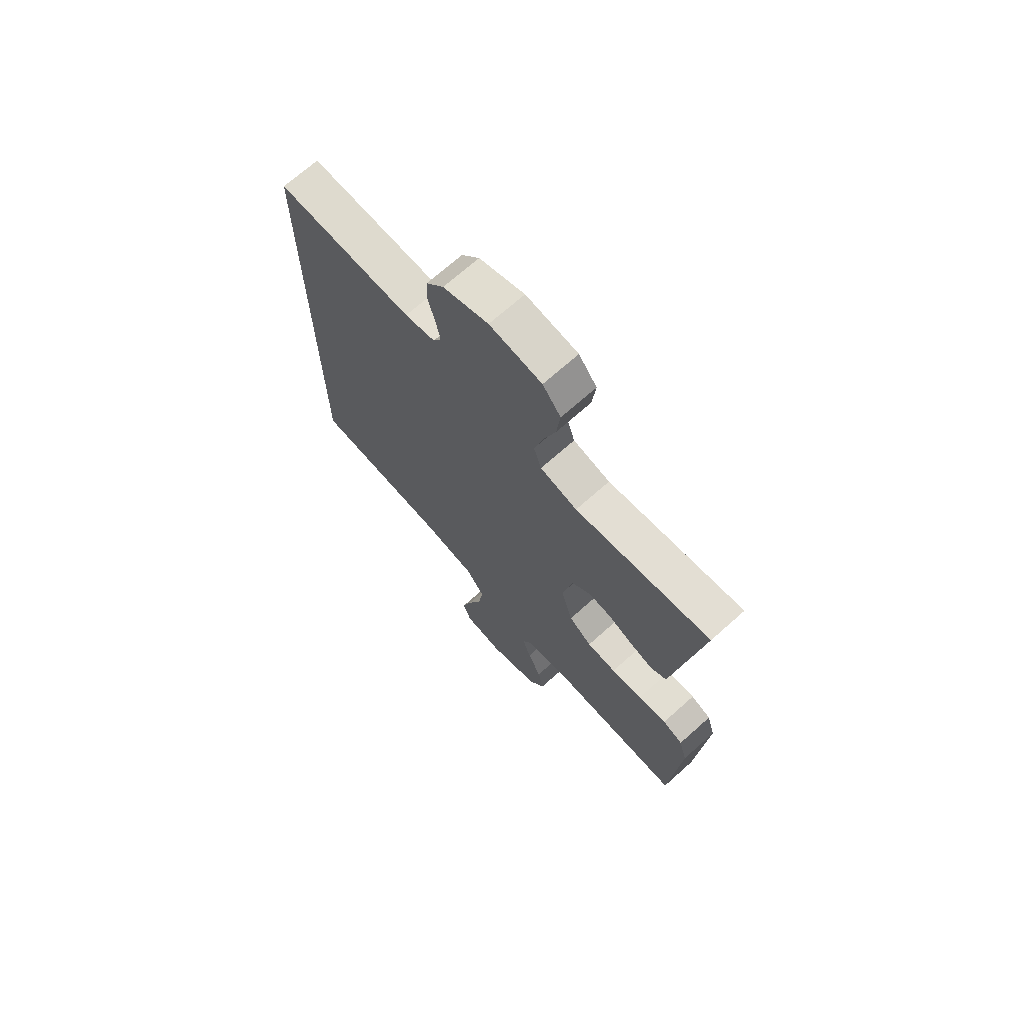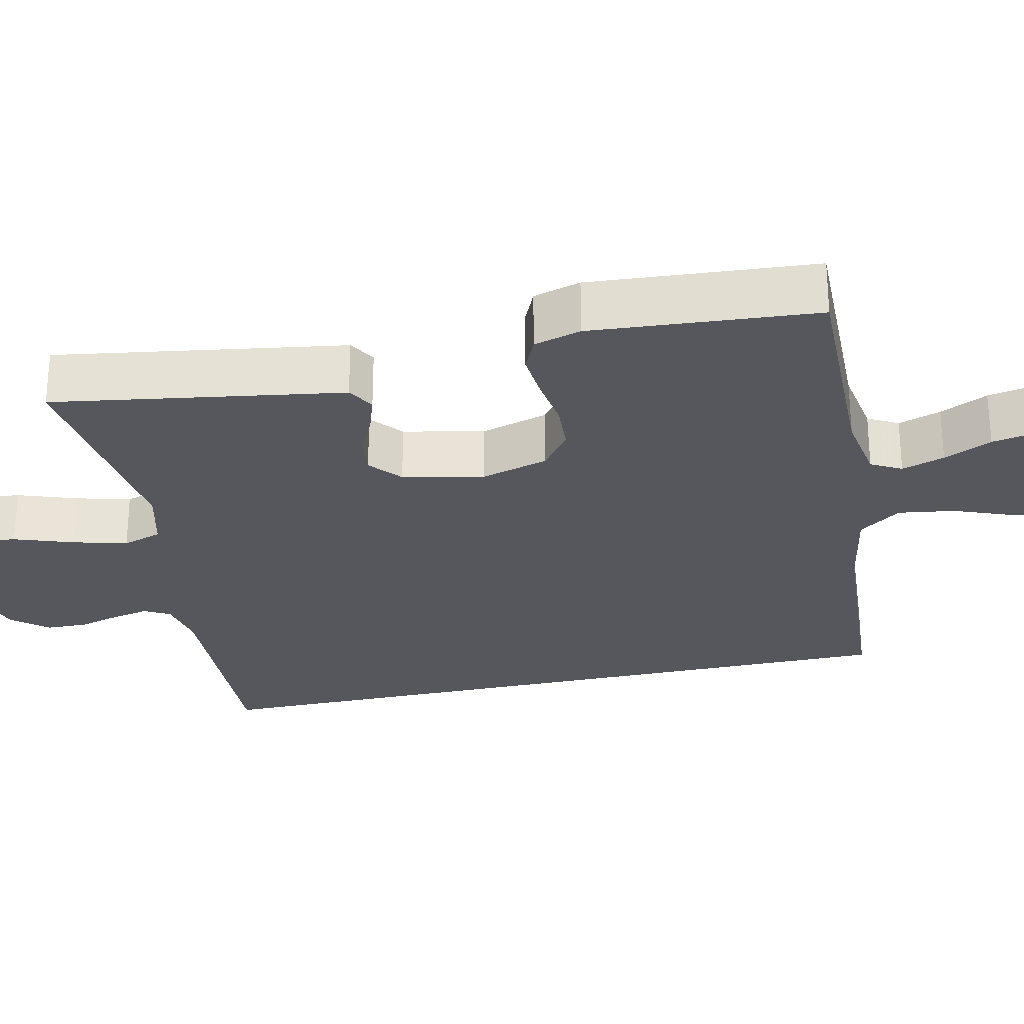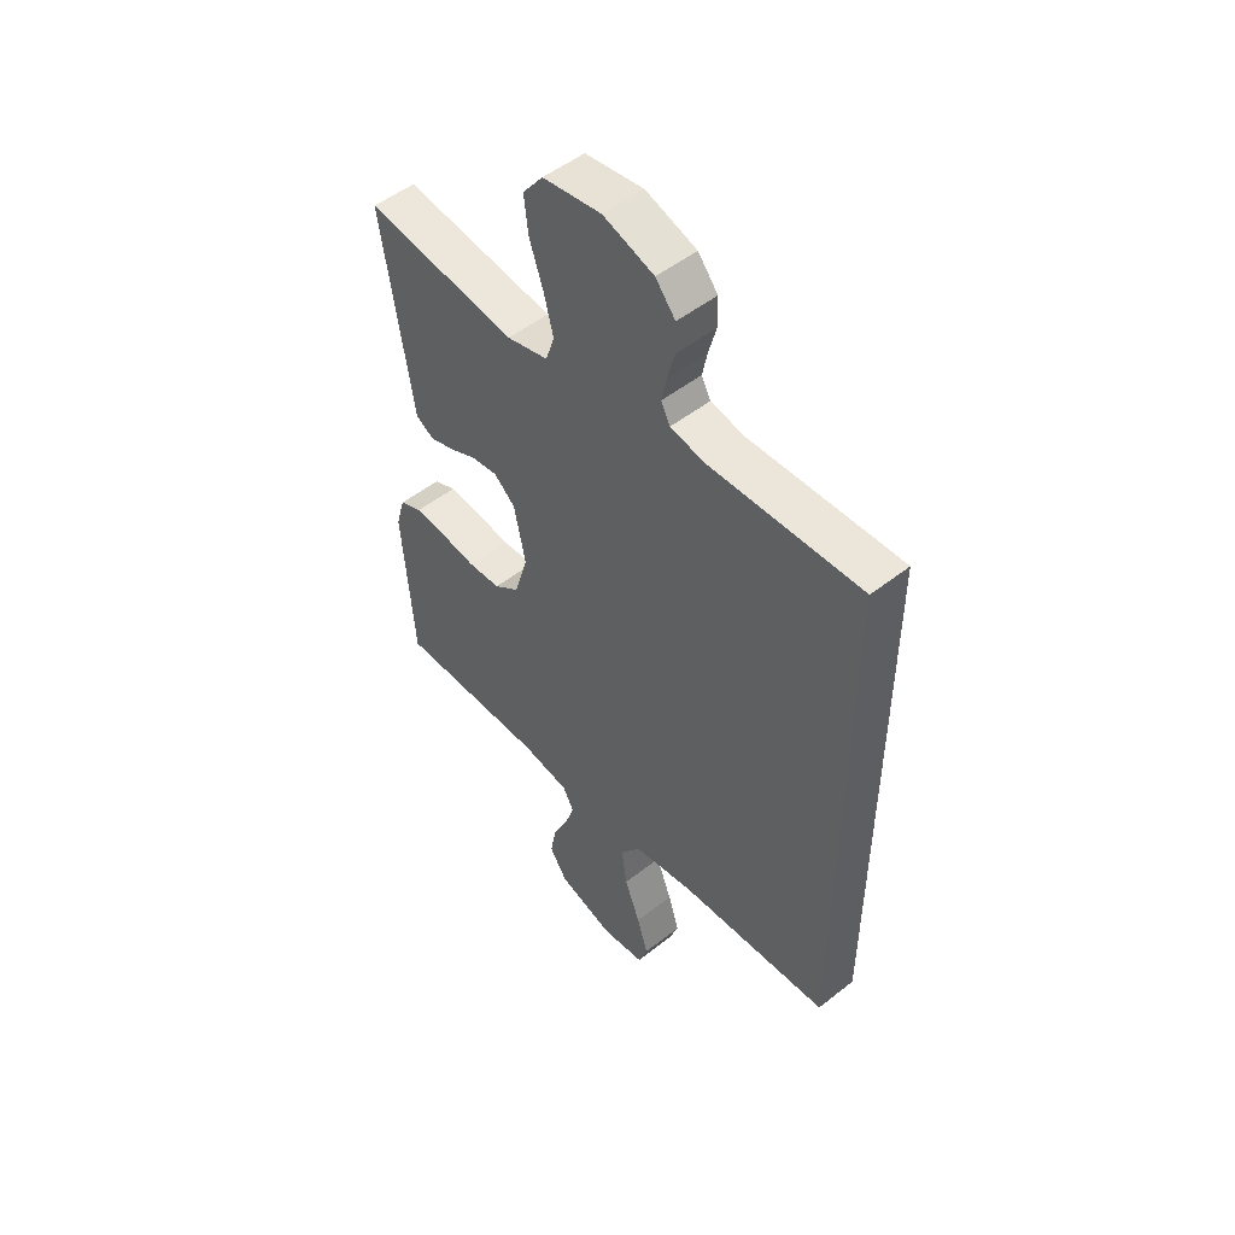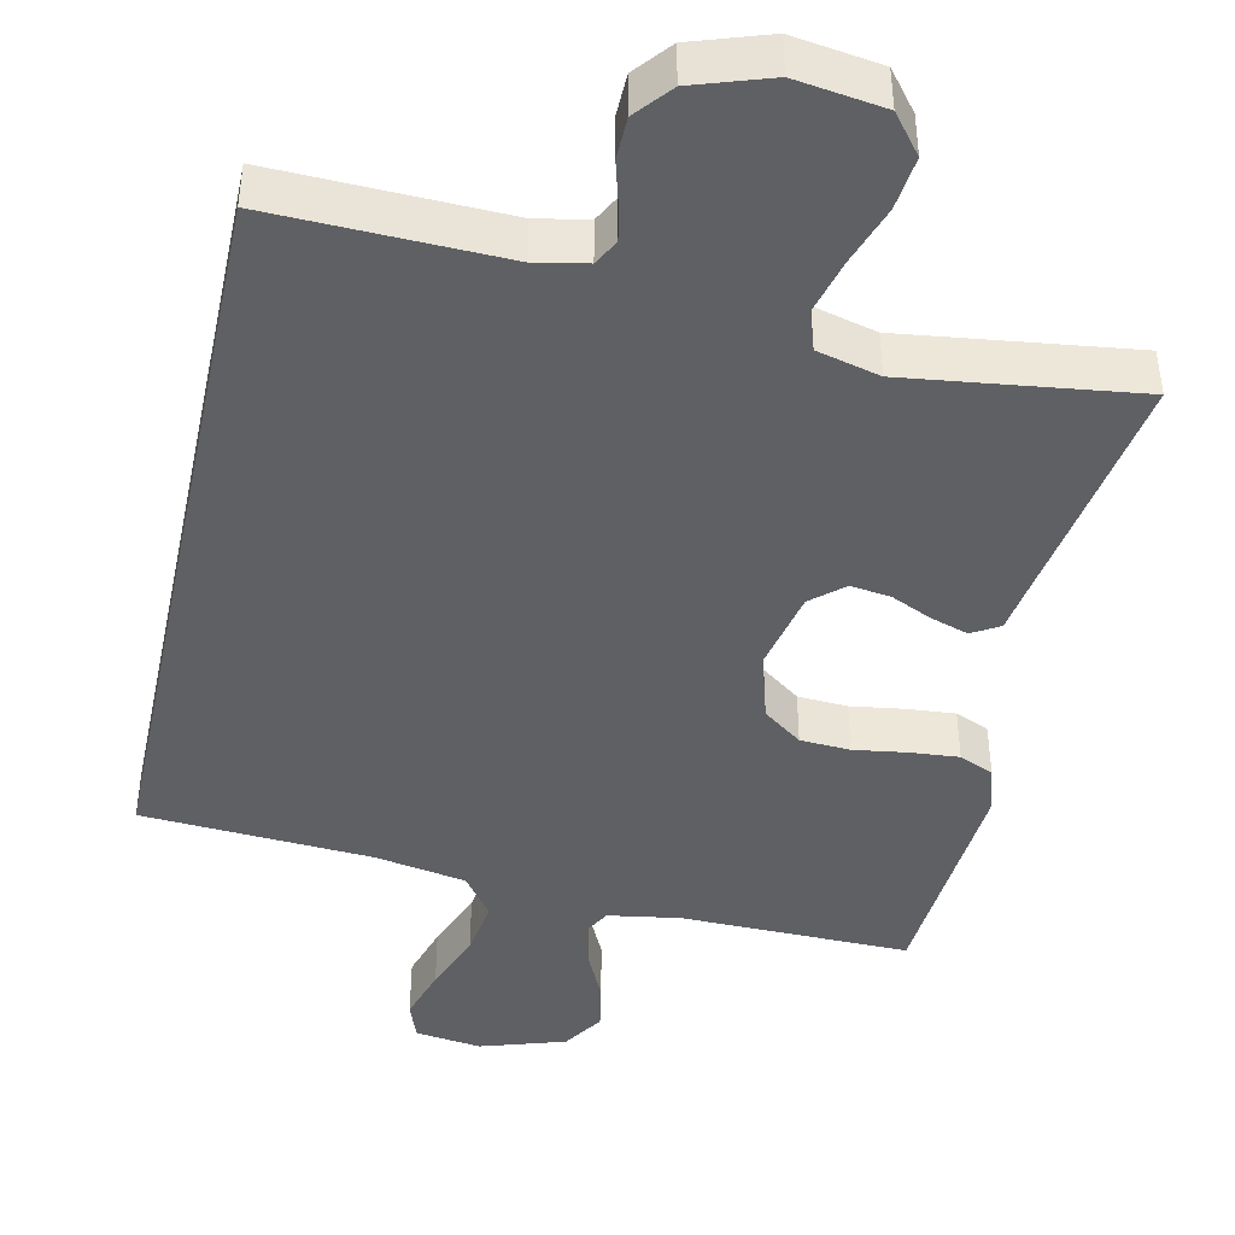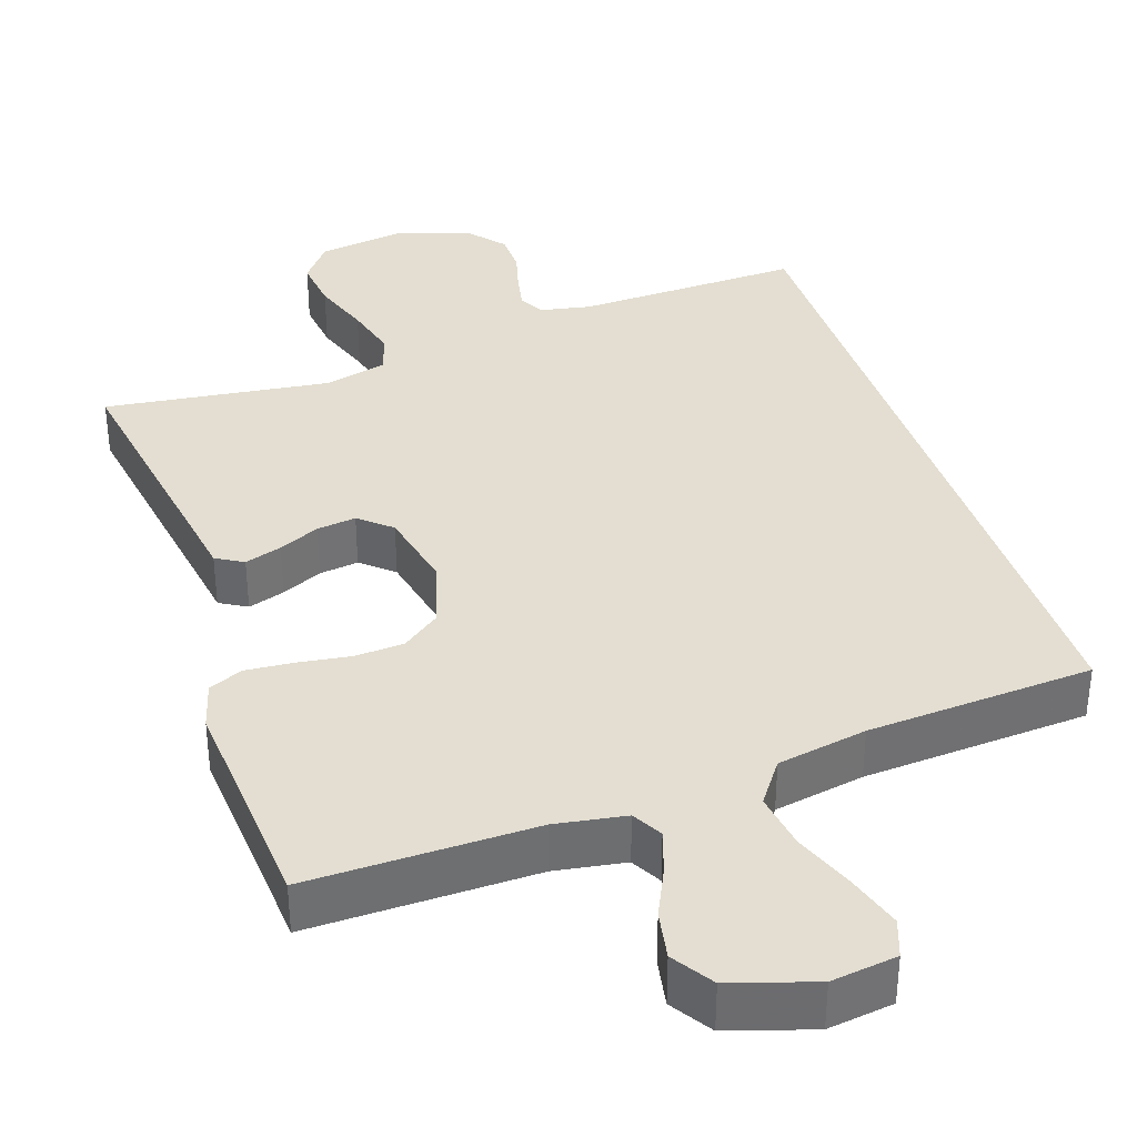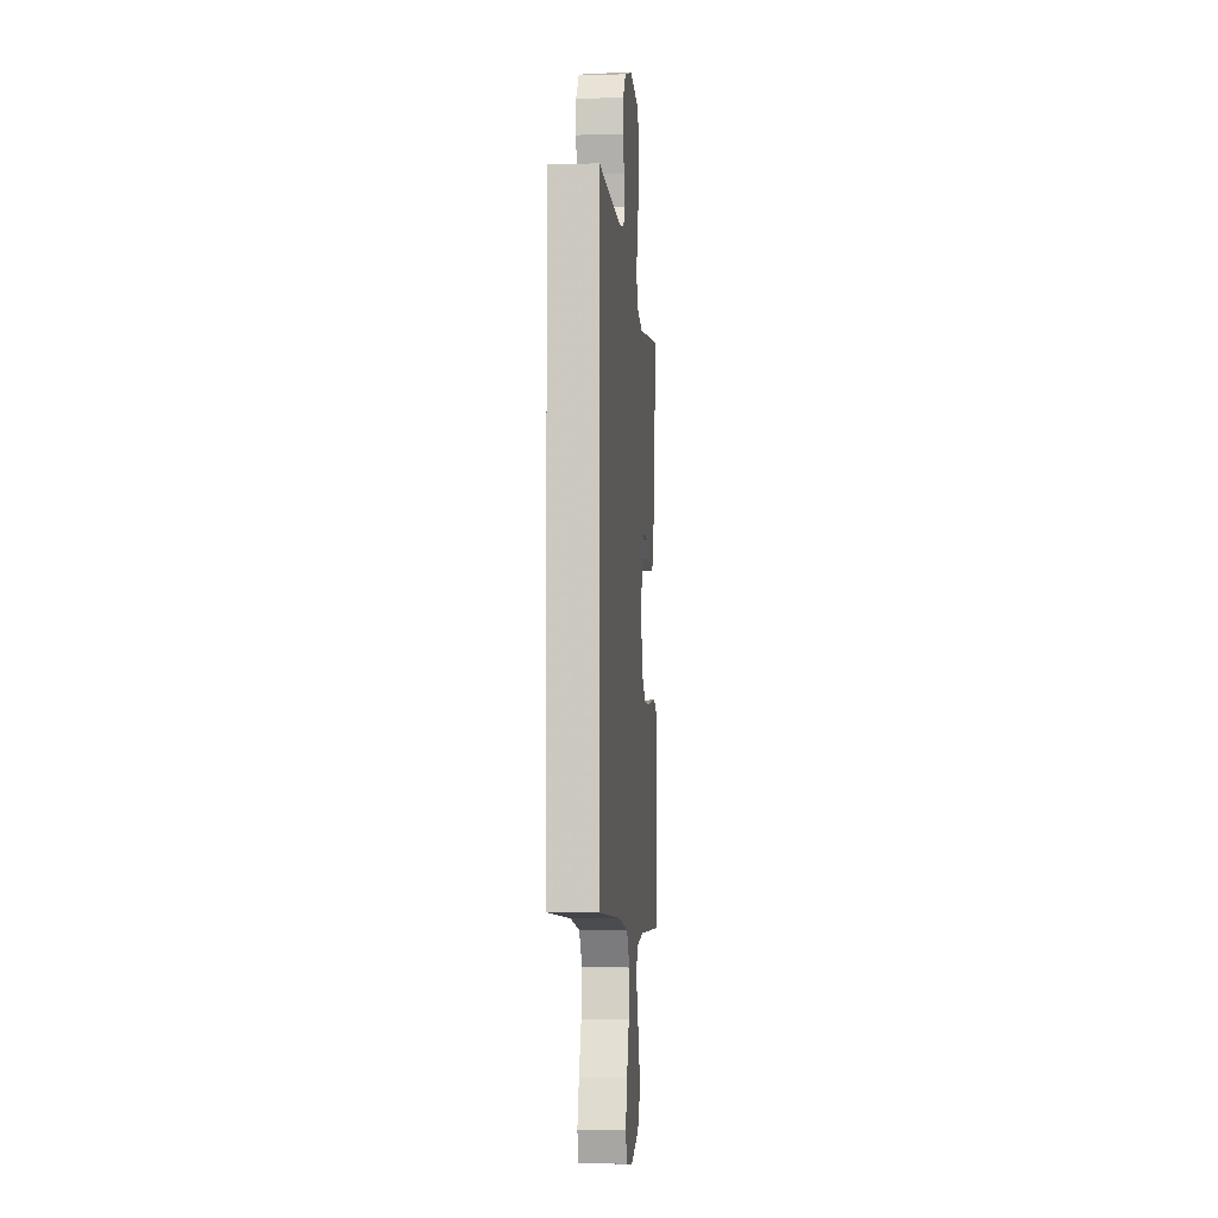
<metadata>
{"format":"obj","ext":"obj","renderer":"f3d","projection":"perspective","resolution":1024,"background":"white","views":[{"elev":70.0,"azim":48.2,"up":"+Z"},{"elev":-27.6,"azim":102.5,"up":"+Y"},{"elev":50.9,"azim":-130.7,"up":"+Z"},{"elev":-43.1,"azim":-12.2,"up":"+Y"},{"elev":36.3,"azim":161.5,"up":"+Y"},{"elev":-4.8,"azim":-84.7,"up":"+Z"}]}
</metadata>
<code>
v -0.5 0.07 0.548
v -0.2 0.07 0.538
v -0.133 0.07 0.551
v -0.115 0.07 0.585
v -0.125 0.07 0.633
v -0.14 0.07 0.688
v -0.139 0.07 0.743
v -0.1 0.07 0.79
v 0 0.07 0.823
v 0.115 0.07 0.806
v 0.155 0.07 0.755
v 0.147 0.07 0.685
v 0.12 0.07 0.607
v 0.101 0.07 0.535
v 0.118 0.07 0.483
v 0.2 0.07 0.462
v 0.5 0.07 0.5
v 0.453 0.07 0.2
v 0.44 0.07 0.116
v 0.404 0.07 0.095
v 0.355 0.07 0.111
v 0.301 0.07 0.136
v 0.249 0.07 0.143
v 0.207 0.07 0.107
v 0.184 0.07 0
v 0.21 0.07 -0.09
v 0.261 0.07 -0.128
v 0.326 0.07 -0.132
v 0.396 0.07 -0.122
v 0.459 0.07 -0.117
v 0.504 0.07 -0.137
v 0.522 0.07 -0.2
v 0.5 0.07 -0.5
v 0.2 0.07 -0.495
v 0.107 0.07 -0.51
v 0.085 0.07 -0.55
v 0.104 0.07 -0.607
v 0.134 0.07 -0.671
v 0.146 0.07 -0.735
v 0.111 0.07 -0.789
v 0 0.07 -0.824
v -0.087 0.07 -0.812
v -0.105 0.07 -0.762
v -0.083 0.07 -0.69
v -0.052 0.07 -0.609
v -0.041 0.07 -0.534
v -0.081 0.07 -0.478
v -0.2 0.07 -0.456
v -0.5 0.07 -0.436
v -0.5 0 0.548
v -0.2 0 0.538
v -0.133 0 0.551
v -0.115 0 0.585
v -0.125 0 0.633
v -0.14 0 0.688
v -0.139 0 0.743
v -0.1 0 0.79
v 0 0 0.823
v 0.115 0 0.806
v 0.155 0 0.755
v 0.147 0 0.685
v 0.12 0 0.607
v 0.101 0 0.535
v 0.118 0 0.483
v 0.2 0 0.462
v 0.5 0 0.5
v 0.453 0 0.2
v 0.44 0 0.116
v 0.404 0 0.095
v 0.355 0 0.111
v 0.301 0 0.136
v 0.249 0 0.143
v 0.207 0 0.107
v 0.184 0 0
v 0.21 0 -0.09
v 0.261 0 -0.128
v 0.326 0 -0.132
v 0.396 0 -0.122
v 0.459 0 -0.117
v 0.504 0 -0.137
v 0.522 0 -0.2
v 0.5 0 -0.5
v 0.2 0 -0.495
v 0.107 0 -0.51
v 0.085 0 -0.55
v 0.104 0 -0.607
v 0.134 0 -0.671
v 0.146 0 -0.735
v 0.111 0 -0.789
v 0 0 -0.824
v -0.087 0 -0.812
v -0.105 0 -0.762
v -0.083 0 -0.69
v -0.052 0 -0.609
v -0.041 0 -0.534
v -0.081 0 -0.478
v -0.2 0 -0.456
v -0.5 0 -0.436
f 48 49 1 2
f 47 48 2 3
f 46 47 3 4
f 43 44 45
f 42 43 45
f 41 42 45
f 40 41 45
f 39 40 45
f 38 39 45
f 37 38 45
f 36 37 45 46
f 35 36 46 4
f 32 33 34
f 31 32 34
f 30 31 34
f 29 30 34
f 28 29 34
f 27 28 34 35
f 26 27 35
f 25 26 35 4
f 20 21 22
f 19 20 22
f 18 19 22
f 18 22 23
f 17 18 23
f 16 17 23
f 15 16 23 24
f 11 12 13
f 10 11 13
f 9 10 13
f 8 9 13
f 7 8 13
f 6 7 13
f 5 6 13
f 5 13 14
f 15 24 25
f 14 15 25
f 5 14 25
f 4 5 25
f 51 50 98 97
f 52 51 97 96
f 53 52 96 95
f 94 93 92
f 94 92 91
f 94 91 90
f 94 90 89
f 94 89 88
f 94 88 87
f 94 87 86
f 95 94 86 85
f 53 95 85 84
f 83 82 81
f 83 81 80
f 83 80 79
f 83 79 78
f 83 78 77
f 84 83 77 76
f 84 76 75
f 53 84 75 74
f 71 70 69
f 71 69 68
f 71 68 67
f 72 71 67
f 72 67 66
f 72 66 65
f 73 72 65 64
f 62 61 60
f 62 60 59
f 62 59 58
f 62 58 57
f 62 57 56
f 62 56 55
f 62 55 54
f 63 62 54
f 74 73 64
f 74 64 63
f 74 63 54
f 74 54 53
f 1 50 51 2
f 2 51 52 3
f 3 52 53 4
f 4 53 54 5
f 5 54 55 6
f 6 55 56 7
f 7 56 57 8
f 8 57 58 9
f 9 58 59 10
f 10 59 60 11
f 11 60 61 12
f 12 61 62 13
f 13 62 63 14
f 14 63 64 15
f 15 64 65 16
f 16 65 66 17
f 17 66 67 18
f 18 67 68 19
f 19 68 69 20
f 20 69 70 21
f 21 70 71 22
f 22 71 72 23
f 23 72 73 24
f 24 73 74 25
f 25 74 75 26
f 26 75 76 27
f 27 76 77 28
f 28 77 78 29
f 29 78 79 30
f 30 79 80 31
f 31 80 81 32
f 32 81 82 33
f 33 82 83 34
f 34 83 84 35
f 35 84 85 36
f 36 85 86 37
f 37 86 87 38
f 38 87 88 39
f 39 88 89 40
f 40 89 90 41
f 41 90 91 42
f 42 91 92 43
f 43 92 93 44
f 44 93 94 45
f 45 94 95 46
f 46 95 96 47
f 47 96 97 48
f 48 97 98 49
f 49 98 50 1

</code>
